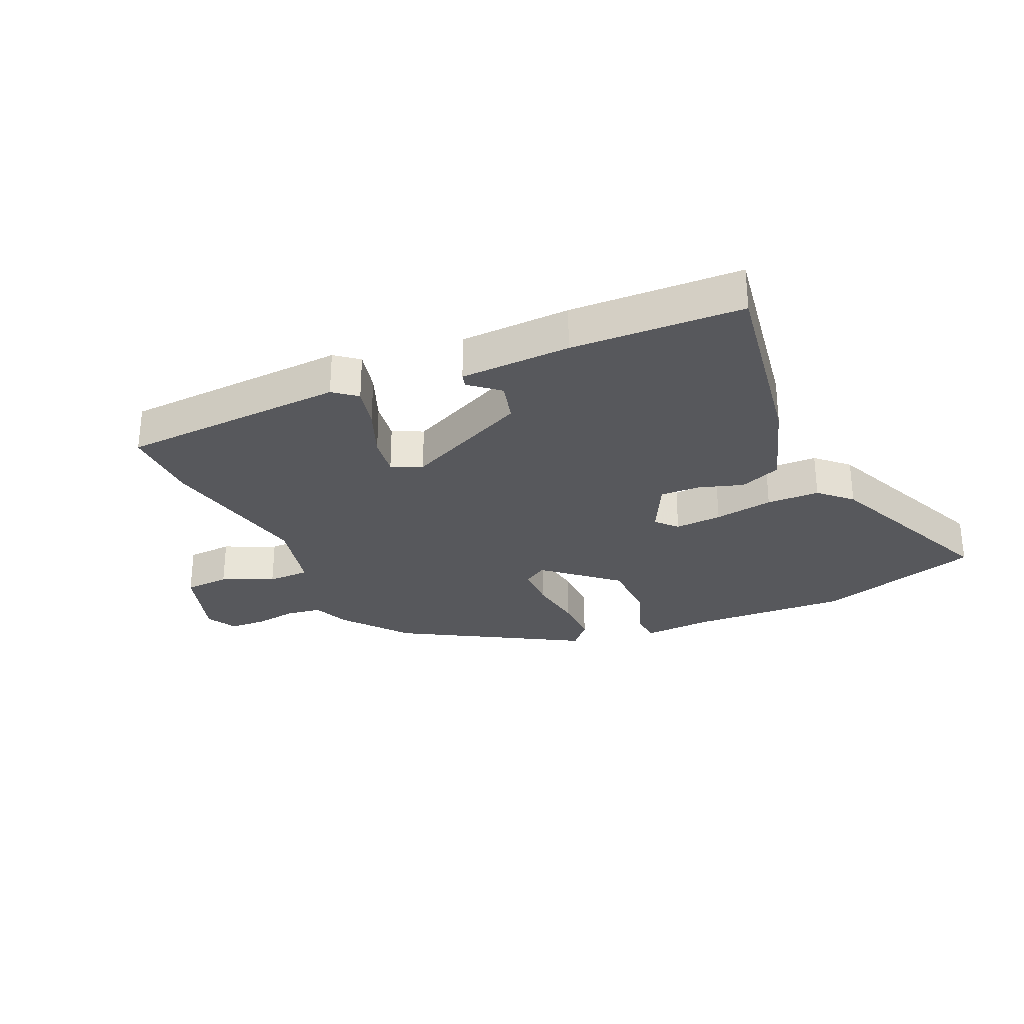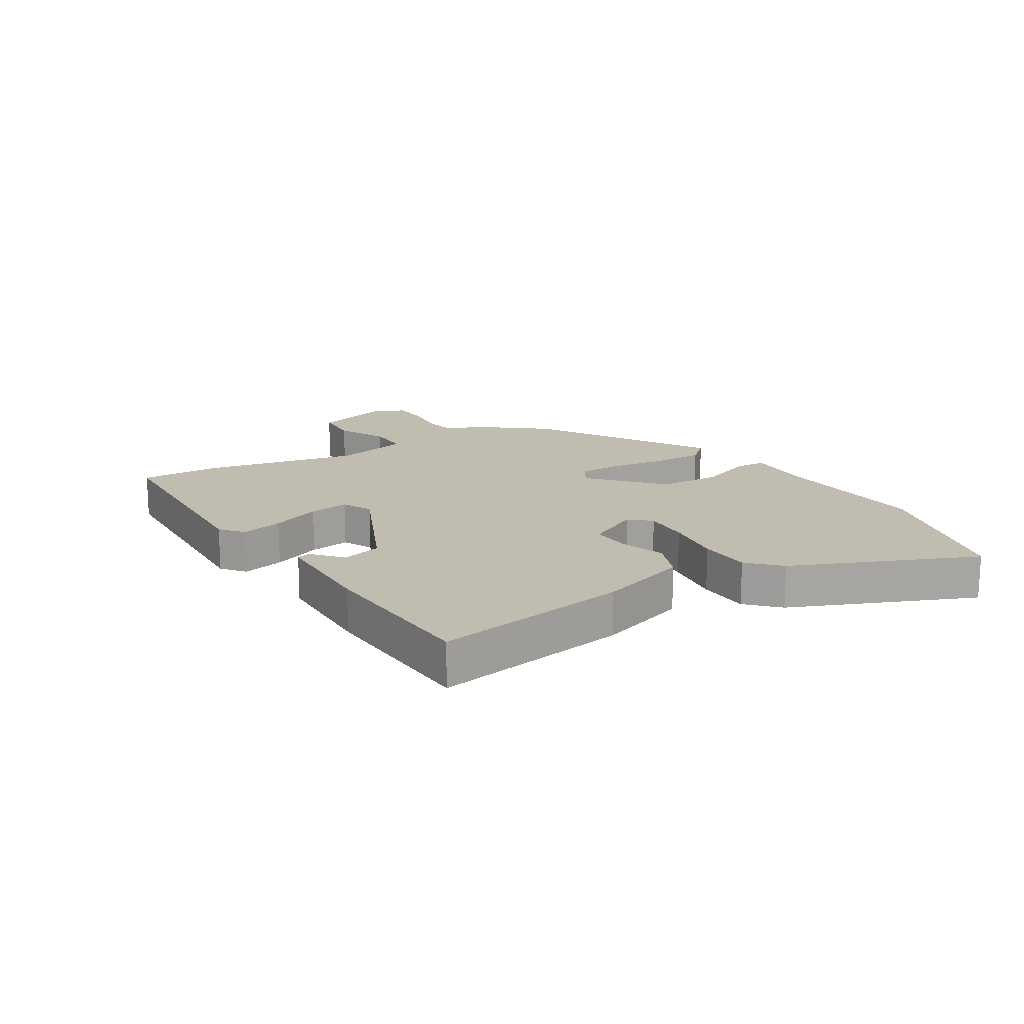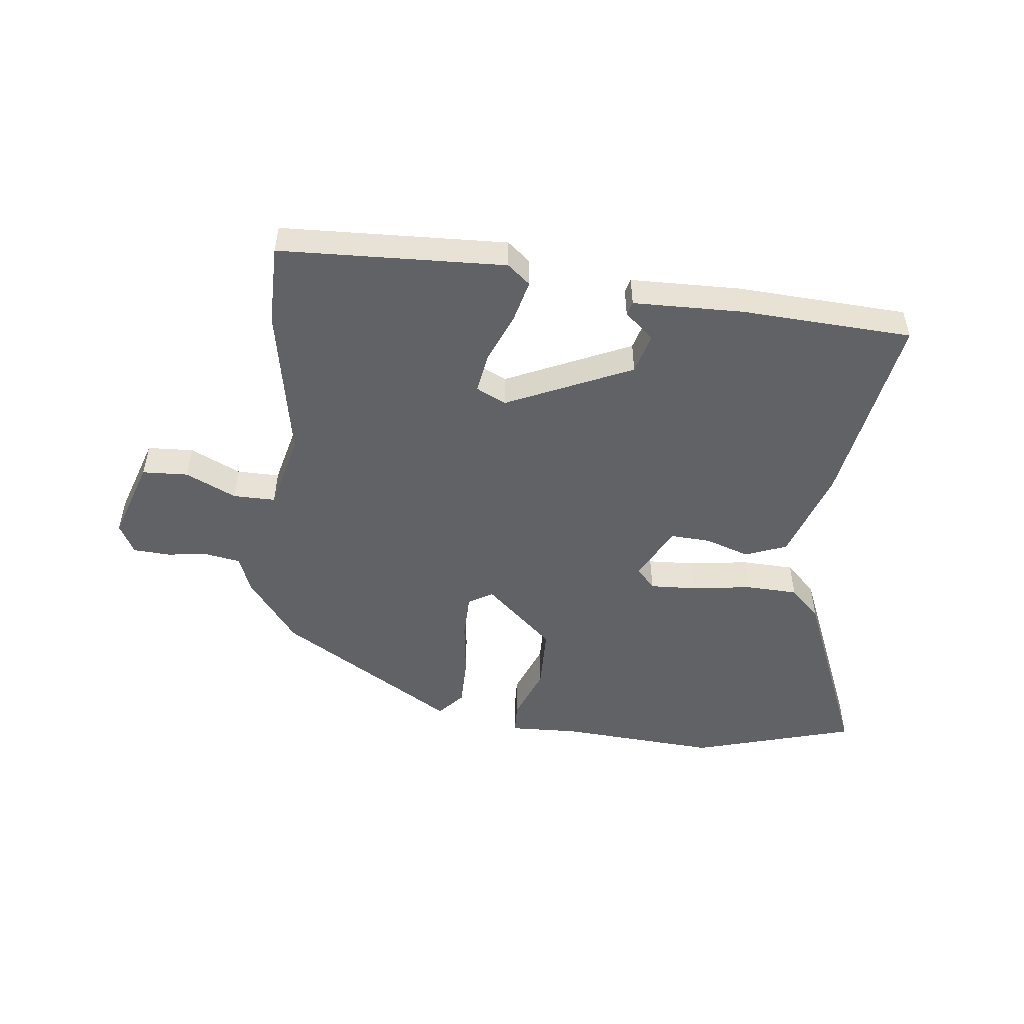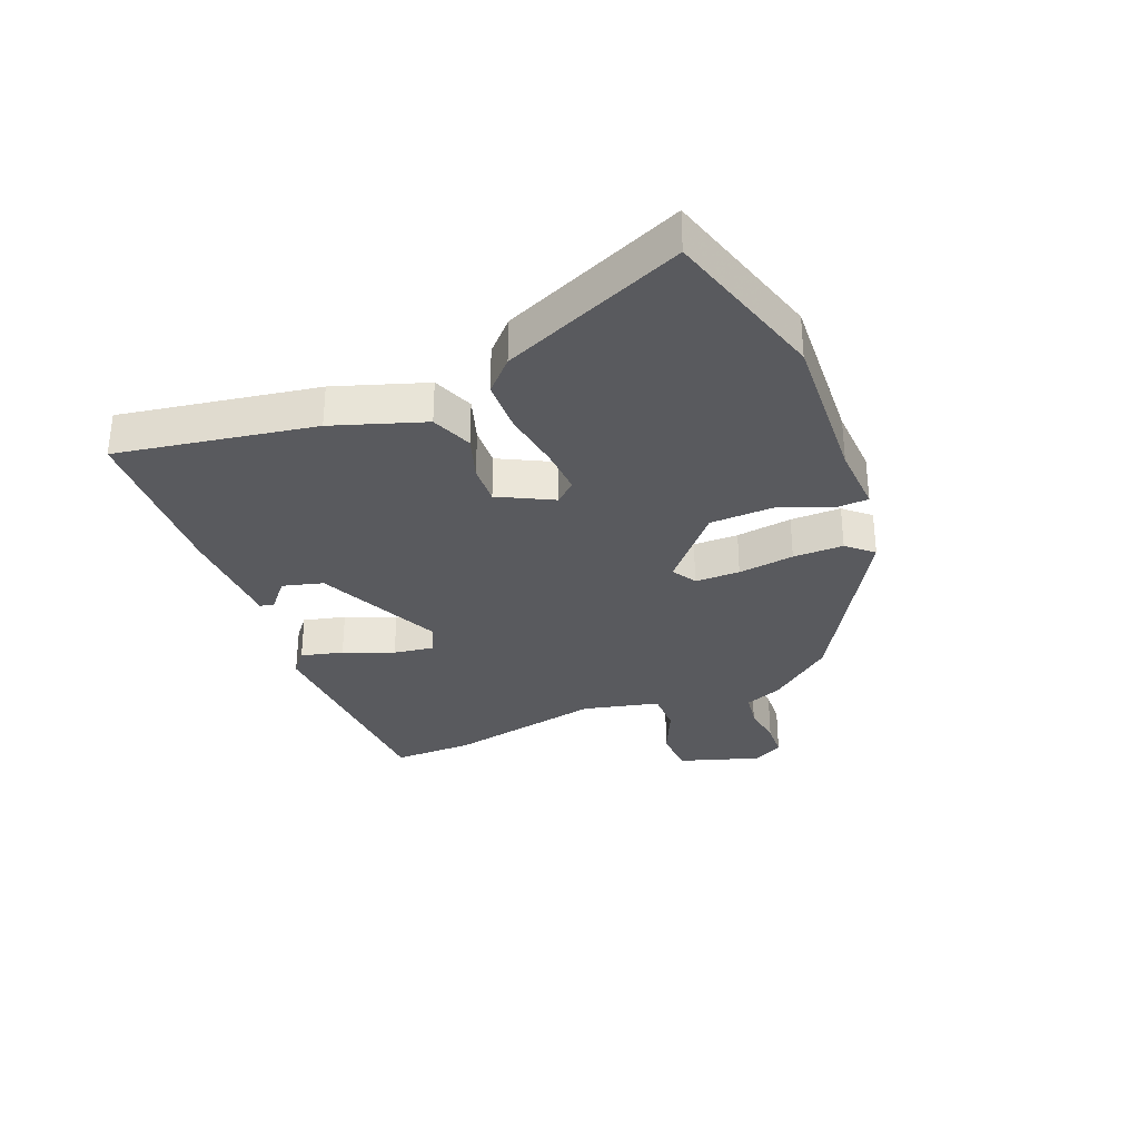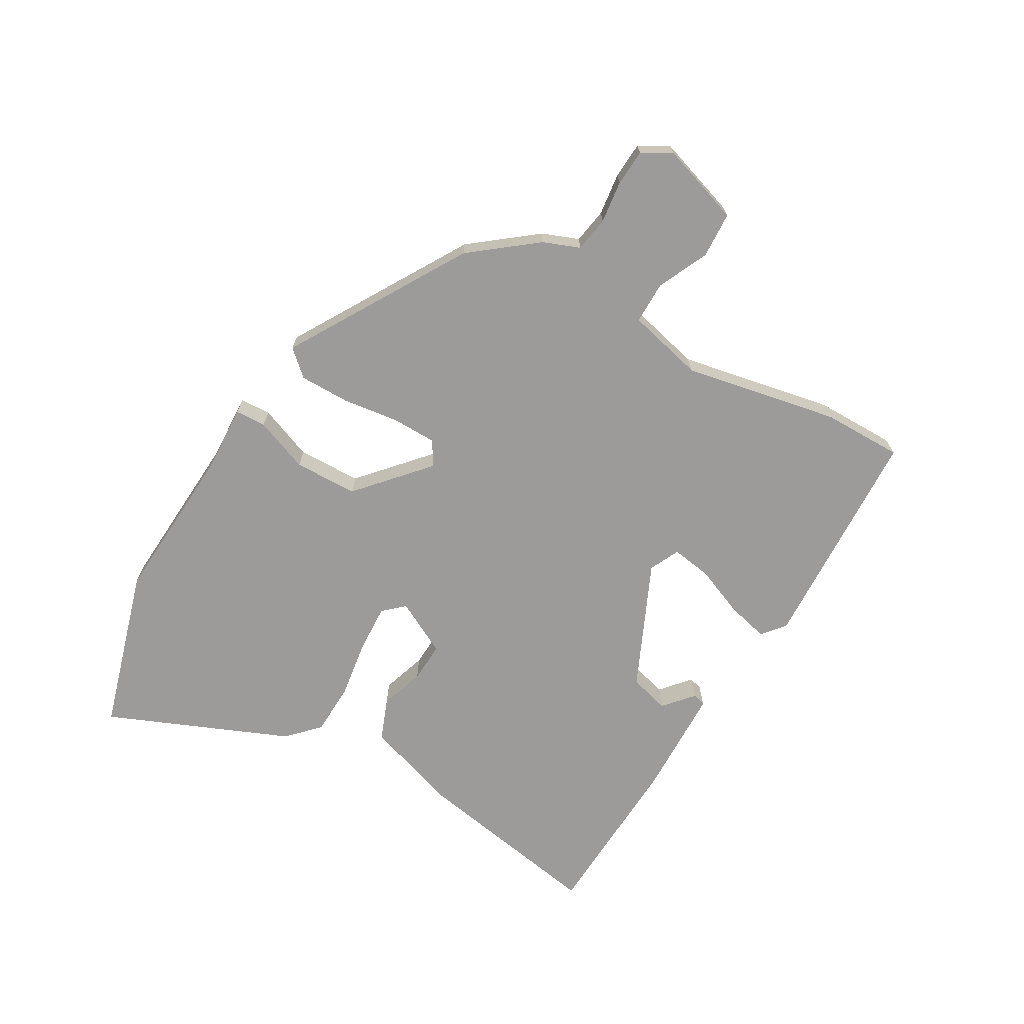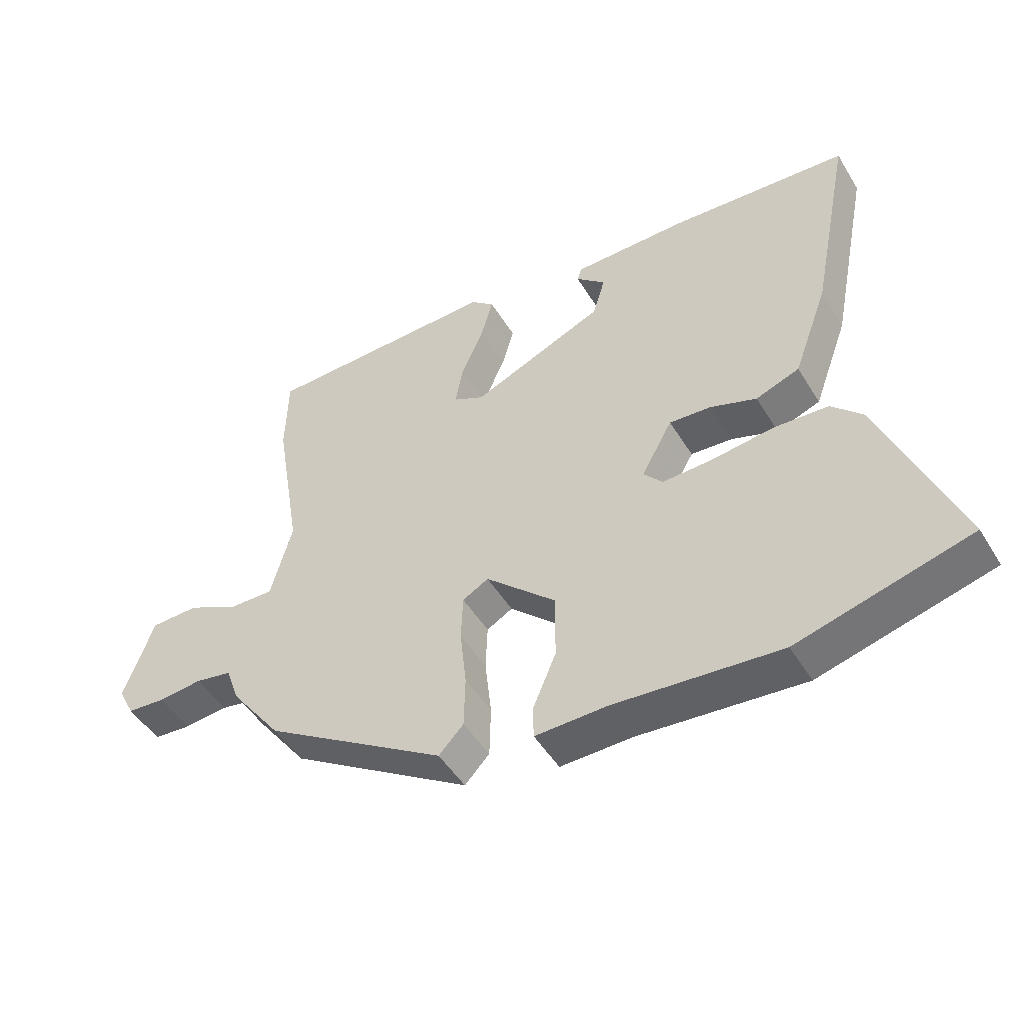
<metadata>
{"format":"obj","ext":"obj","renderer":"f3d","projection":"perspective","resolution":1024,"background":"white","views":[{"elev":-28.7,"azim":26.2,"up":"+Y"},{"elev":16.4,"azim":59.9,"up":"+Y"},{"elev":-50.6,"azim":-5.3,"up":"+Y"},{"elev":-31.7,"azim":113.8,"up":"+Y"},{"elev":-69.7,"azim":-118.5,"up":"+Y"},{"elev":-48.6,"azim":30.2,"up":"+Z"}]}
</metadata>
<code>
v 0.55 0.07 0.468
v 0.485 0.07 0.145
v 0.43 0.07 -0.004
v 0.361 0.07 -0.029
v 0.288 0.07 -0.003
v 0.222 0.07 0.002
v 0.173 0.07 -0.086
v 0.203 0.07 -0.121
v 0.281 0.07 -0.119
v 0.379 0.07 -0.107
v 0.466 0.07 -0.112
v 0.515 0.07 -0.162
v 0.633 0.07 -0.465
v 0.361 0.07 -0.537
v 0.1 0.07 -0.514
v -0.014 0.07 -0.516
v -0.015 0.07 -0.465
v 0.022 0.07 -0.377
v 0.022 0.07 -0.272
v -0.089 0.07 -0.168
v -0.13 0.07 -0.191
v -0.133 0.07 -0.265
v -0.123 0.07 -0.358
v -0.125 0.07 -0.441
v -0.164 0.07 -0.482
v -0.452 0.07 -0.3
v -0.533 0.07 -0.191
v -0.555 0.07 -0.13
v -0.613 0.07 -0.119
v -0.683 0.07 -0.126
v -0.743 0.07 -0.121
v -0.769 0.07 -0.071
v -0.722 0.07 0.061
v -0.646 0.07 0.063
v -0.563 0.07 0.022
v -0.493 0.07 0.02
v -0.459 0.07 0.145
v -0.502 0.07 0.402
v -0.499 0.07 0.535
v -0.124 0.07 0.542
v -0.087 0.07 0.51
v -0.106 0.07 0.441
v -0.142 0.07 0.36
v -0.154 0.07 0.294
v -0.105 0.07 0.269
v 0.105 0.07 0.358
v 0.125 0.07 0.424
v 0.078 0.07 0.467
v 0.085 0.07 0.489
v 0.268 0.07 0.489
v 0.55 0 0.468
v 0.485 0 0.145
v 0.43 0 -0.004
v 0.361 0 -0.029
v 0.288 0 -0.003
v 0.222 0 0.002
v 0.173 0 -0.086
v 0.203 0 -0.121
v 0.281 0 -0.119
v 0.379 0 -0.107
v 0.466 0 -0.112
v 0.515 0 -0.162
v 0.633 0 -0.465
v 0.361 0 -0.537
v 0.1 0 -0.514
v -0.014 0 -0.516
v -0.015 0 -0.465
v 0.022 0 -0.377
v 0.022 0 -0.272
v -0.089 0 -0.168
v -0.13 0 -0.191
v -0.133 0 -0.265
v -0.123 0 -0.358
v -0.125 0 -0.441
v -0.164 0 -0.482
v -0.452 0 -0.3
v -0.533 0 -0.191
v -0.555 0 -0.13
v -0.613 0 -0.119
v -0.683 0 -0.126
v -0.743 0 -0.121
v -0.769 0 -0.071
v -0.722 0 0.061
v -0.646 0 0.063
v -0.563 0 0.022
v -0.493 0 0.02
v -0.459 0 0.145
v -0.502 0 0.402
v -0.499 0 0.535
v -0.124 0 0.542
v -0.087 0 0.51
v -0.106 0 0.441
v -0.142 0 0.36
v -0.154 0 0.294
v -0.105 0 0.269
v 0.105 0 0.358
v 0.125 0 0.424
v 0.078 0 0.467
v 0.085 0 0.489
v 0.268 0 0.489
f 50 1 2
f 49 50 2
f 48 49 2
f 47 48 2
f 3 4 5
f 2 3 5
f 47 2 5
f 46 47 5
f 45 46 5 6
f 44 45 6 7
f 41 42 43
f 40 41 43
f 39 40 43
f 38 39 43
f 37 38 43
f 36 37 43 44
f 33 34 35
f 32 33 35
f 31 32 35
f 30 31 35
f 29 30 35
f 28 29 35 36
f 27 28 36
f 26 27 36
f 25 26 36
f 24 25 36
f 23 24 36
f 22 23 36
f 21 22 36 44
f 15 16 17 18
f 15 18 19
f 14 15 19
f 13 14 19
f 12 13 19
f 11 12 19
f 10 11 19
f 9 10 19
f 8 9 19 20
f 44 7 8 20
f 20 21 44
f 52 51 100
f 52 100 99
f 52 99 98
f 52 98 97
f 55 54 53
f 55 53 52
f 55 52 97
f 55 97 96
f 56 55 96 95
f 57 56 95 94
f 93 92 91
f 93 91 90
f 93 90 89
f 93 89 88
f 93 88 87
f 94 93 87 86
f 85 84 83
f 85 83 82
f 85 82 81
f 85 81 80
f 85 80 79
f 86 85 79 78
f 86 78 77
f 86 77 76
f 86 76 75
f 86 75 74
f 86 74 73
f 86 73 72
f 94 86 72 71
f 68 67 66 65
f 69 68 65
f 69 65 64
f 69 64 63
f 69 63 62
f 69 62 61
f 69 61 60
f 69 60 59
f 70 69 59 58
f 70 58 57 94
f 94 71 70
f 1 51 52 2
f 2 52 53 3
f 3 53 54 4
f 4 54 55 5
f 5 55 56 6
f 6 56 57 7
f 7 57 58 8
f 8 58 59 9
f 9 59 60 10
f 10 60 61 11
f 11 61 62 12
f 12 62 63 13
f 13 63 64 14
f 14 64 65 15
f 15 65 66 16
f 16 66 67 17
f 17 67 68 18
f 18 68 69 19
f 19 69 70 20
f 20 70 71 21
f 21 71 72 22
f 22 72 73 23
f 23 73 74 24
f 24 74 75 25
f 25 75 76 26
f 26 76 77 27
f 27 77 78 28
f 28 78 79 29
f 29 79 80 30
f 30 80 81 31
f 31 81 82 32
f 32 82 83 33
f 33 83 84 34
f 34 84 85 35
f 35 85 86 36
f 36 86 87 37
f 37 87 88 38
f 38 88 89 39
f 39 89 90 40
f 40 90 91 41
f 41 91 92 42
f 42 92 93 43
f 43 93 94 44
f 44 94 95 45
f 45 95 96 46
f 46 96 97 47
f 47 97 98 48
f 48 98 99 49
f 49 99 100 50
f 50 100 51 1

</code>
